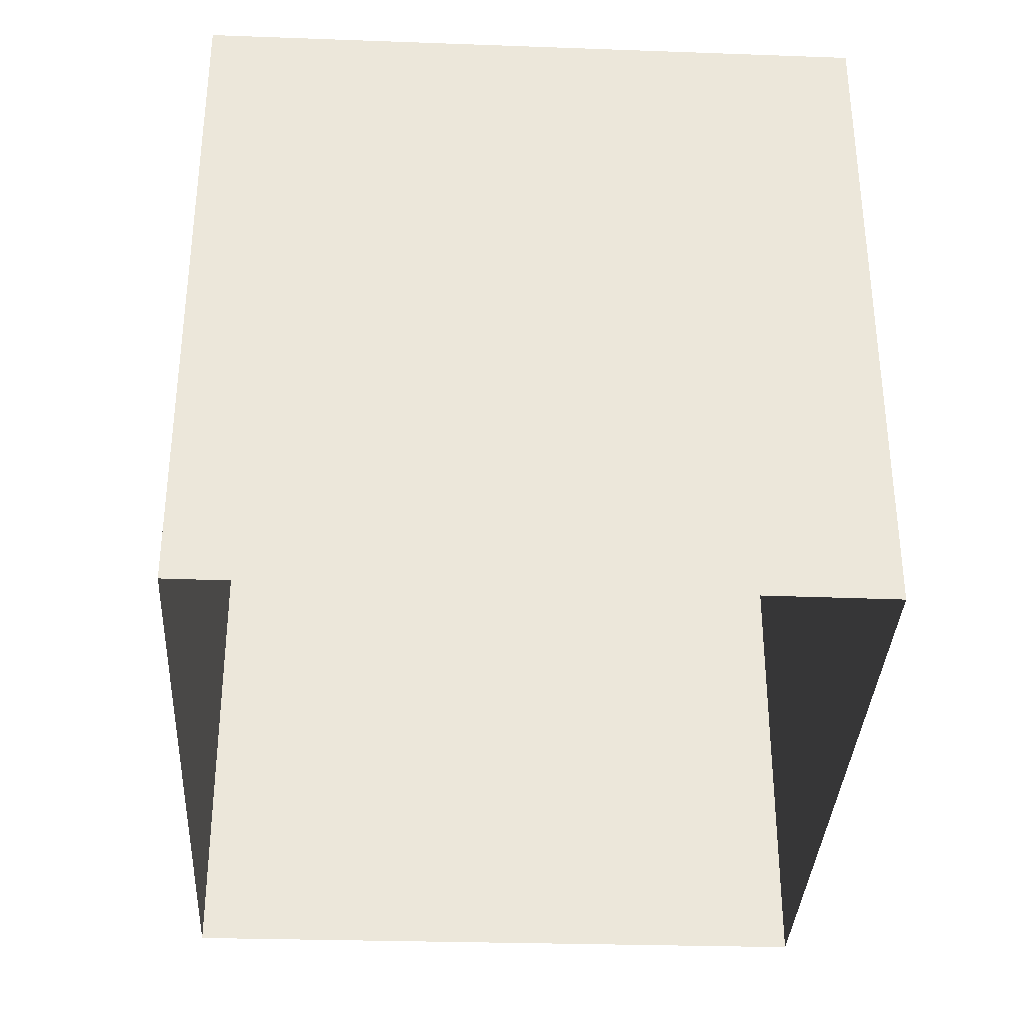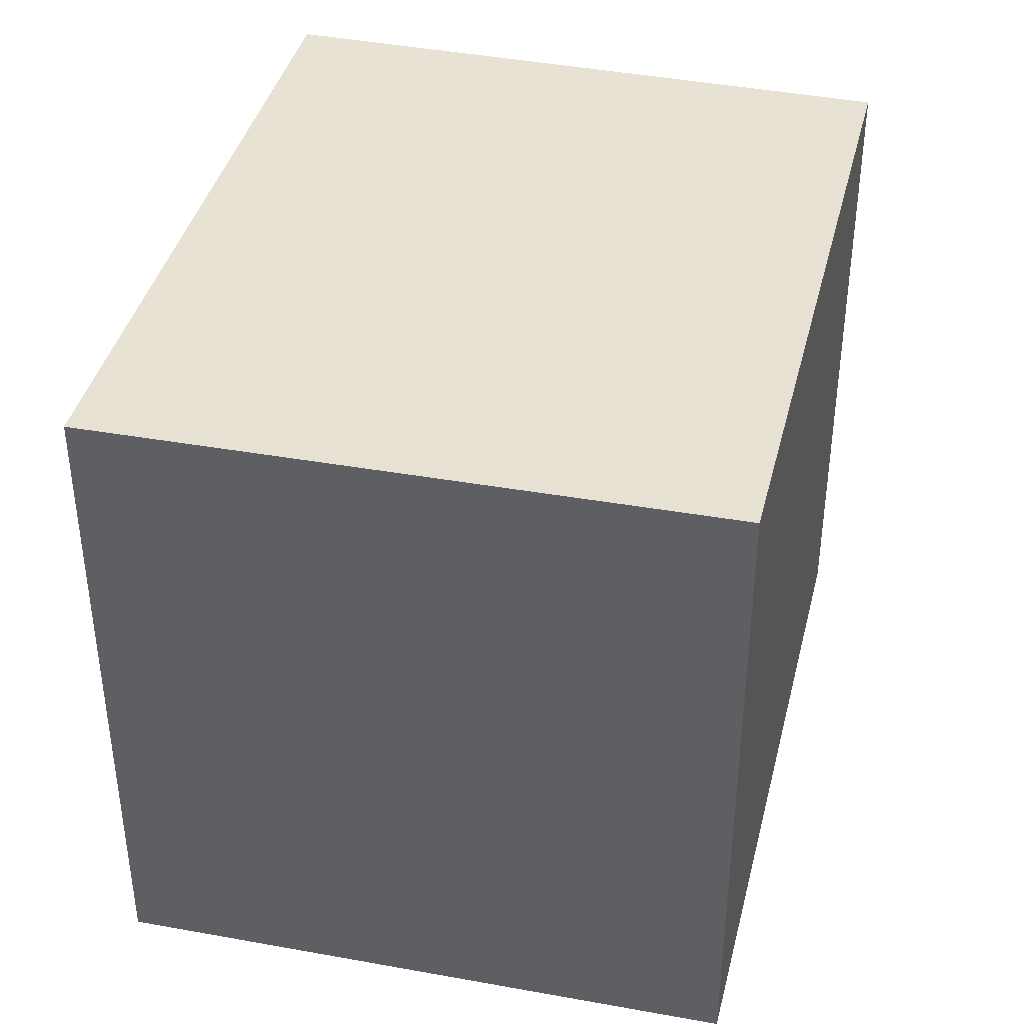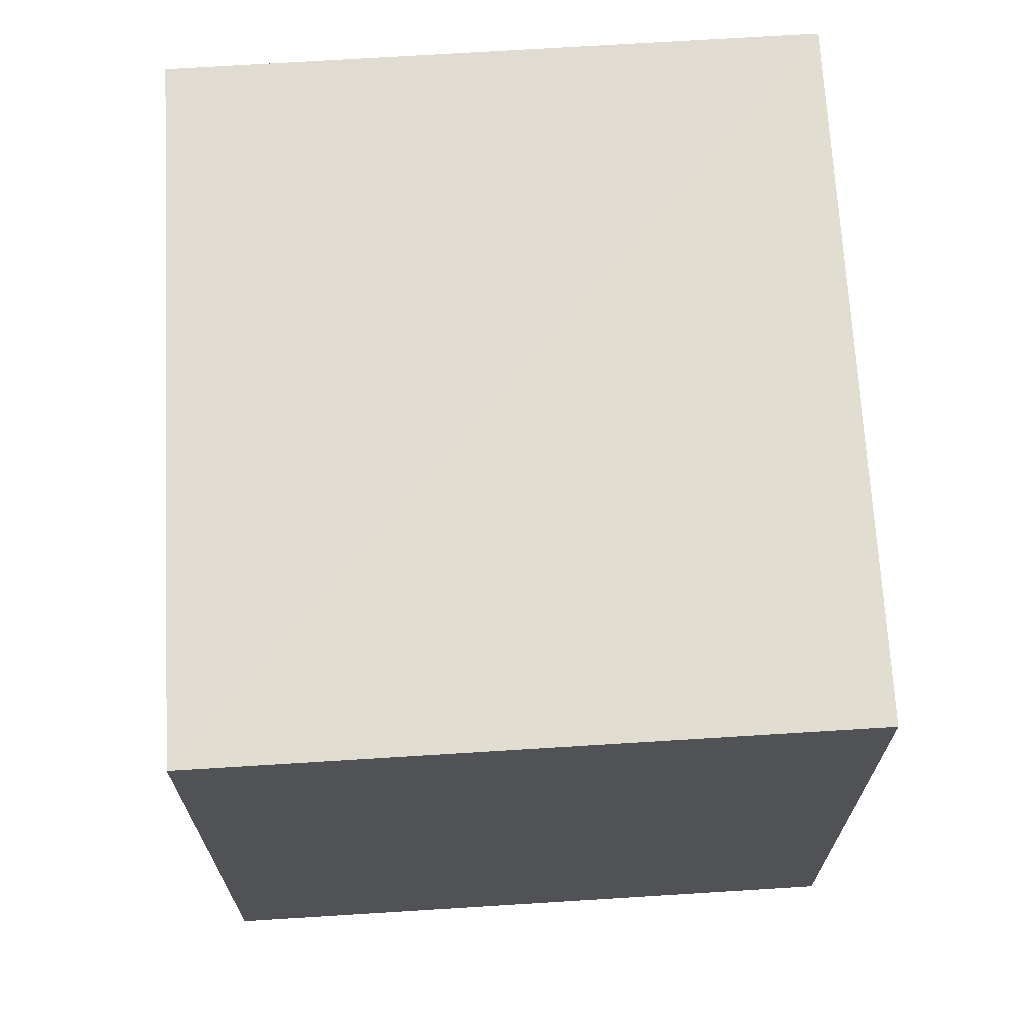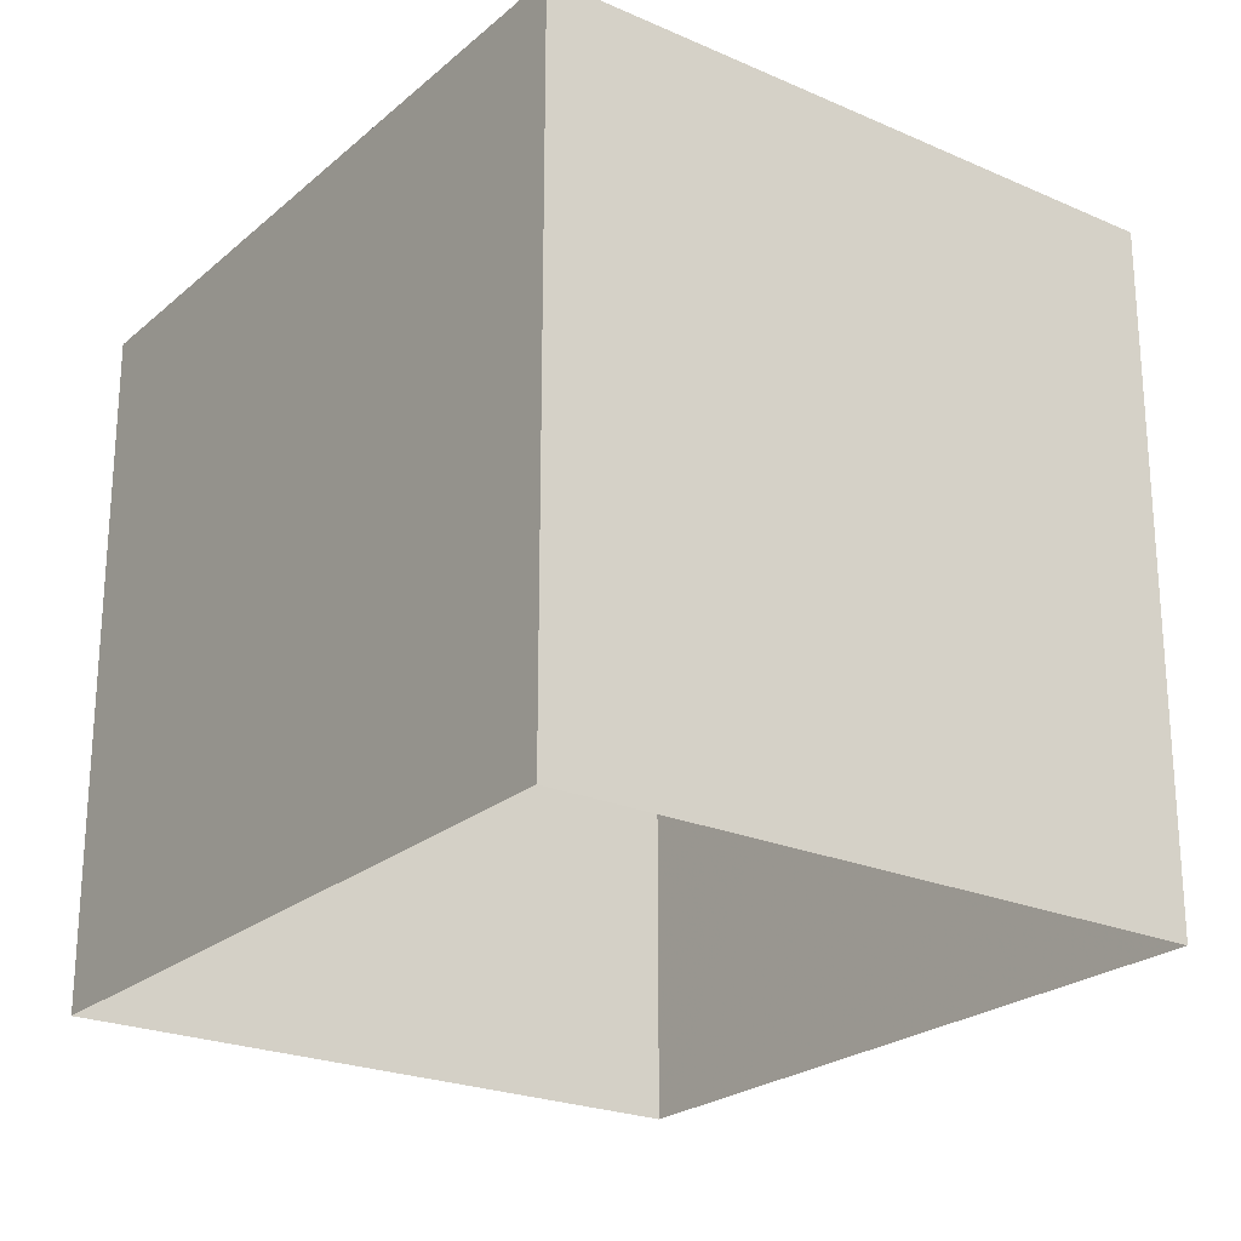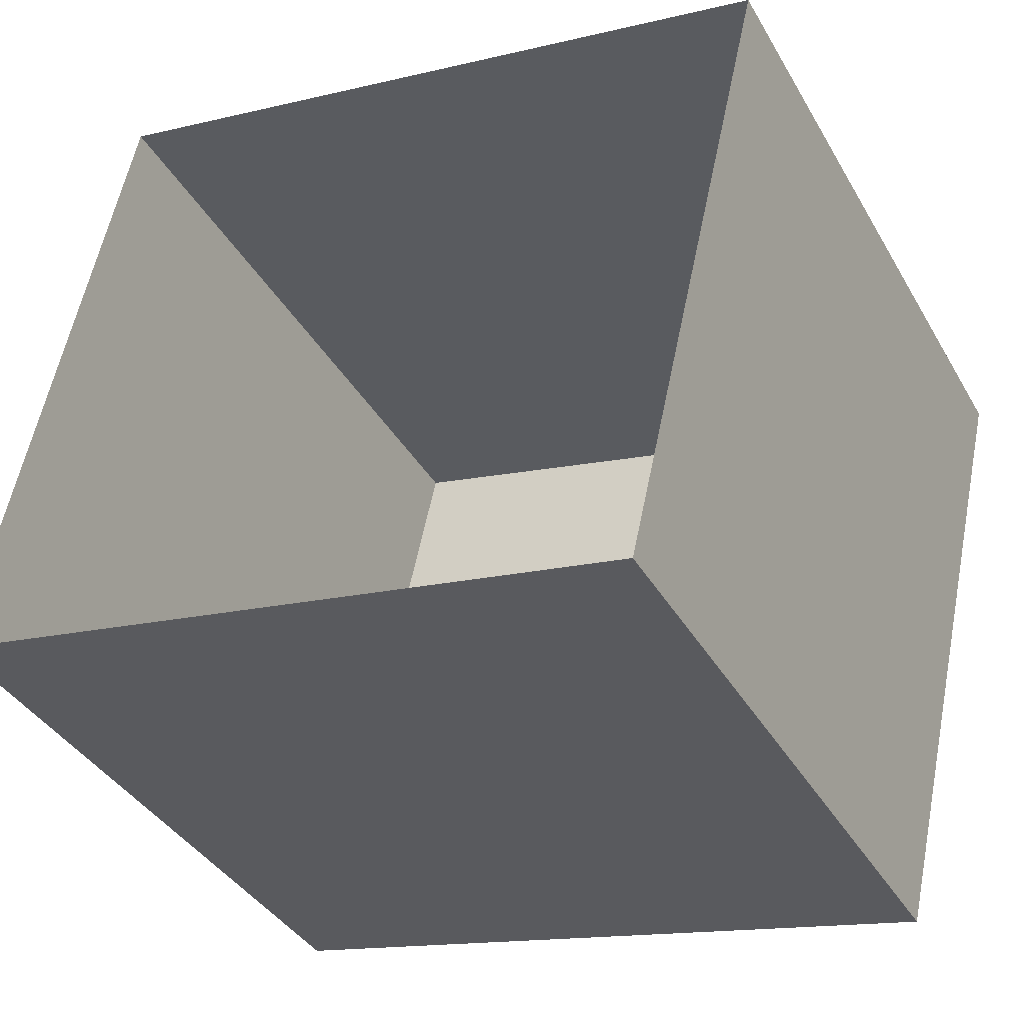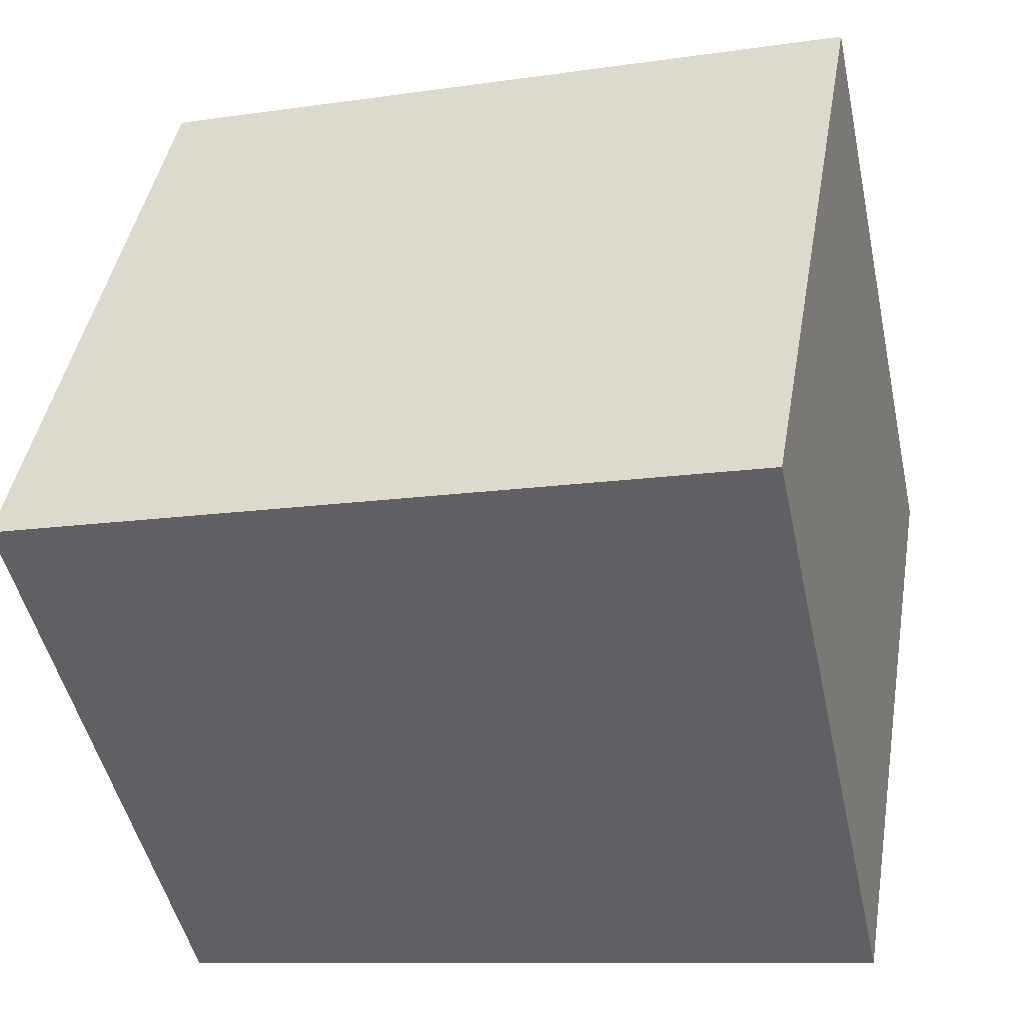
<metadata>
{"format":"obj","ext":"obj","renderer":"f3d","projection":"perspective","resolution":1024,"background":"white","views":[{"elev":-35.0,"azim":100.0,"up":"+Z"},{"elev":39.7,"azim":-64.4,"up":"+Z"},{"elev":69.0,"azim":-80.5,"up":"+Z"},{"elev":-23.3,"azim":65.9,"up":"+Z"},{"elev":-38.9,"azim":-152.8,"up":"+Y"},{"elev":42.7,"azim":9.8,"up":"+Y"}]}
</metadata>
<code>
v 1.244e+05 7.852e+05 19.72
v 1.244e+05 7.852e+05 19.72
v 1.244e+05 7.852e+05 19.72
v 1.244e+05 7.852e+05 19.72
v 1.244e+05 7.852e+05 21.58
v 1.244e+05 7.852e+05 21.58
v 1.244e+05 7.852e+05 21.58
v 1.244e+05 7.852e+05 21.58
f 1 2 3
f 4 1 3
f 5 6 7
f 8 5 7
f 7 4 3
f 7 6 4
f 5 1 4
f 6 5 4
f 8 2 1
f 5 8 1
f 8 3 2
f 8 7 3

</code>
